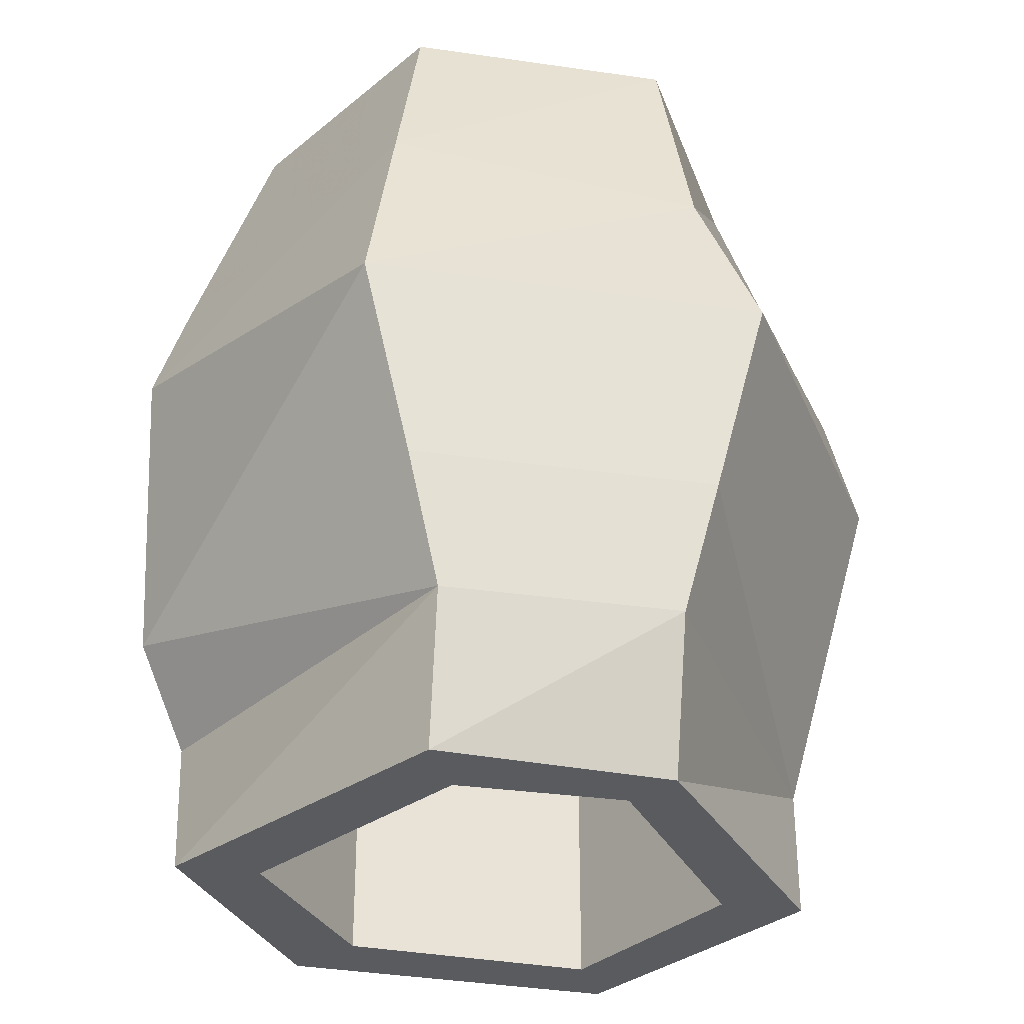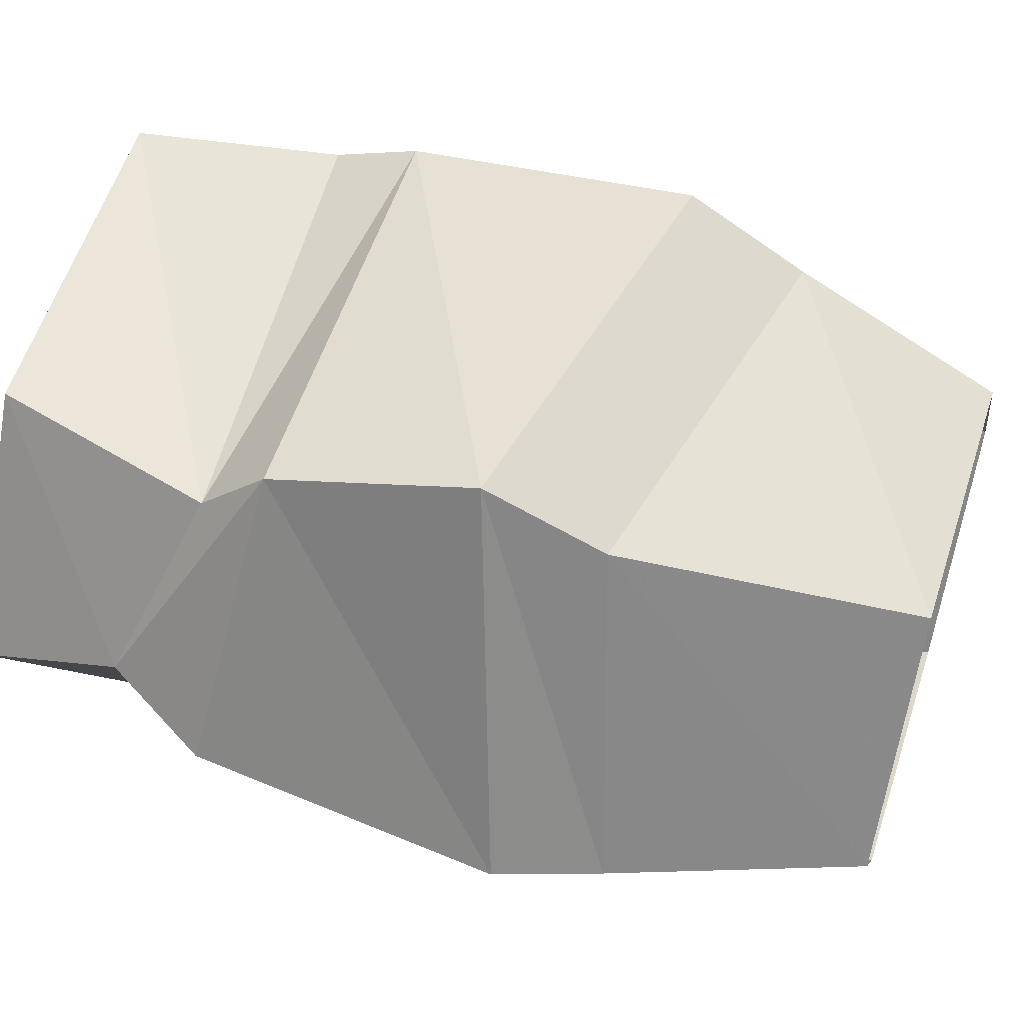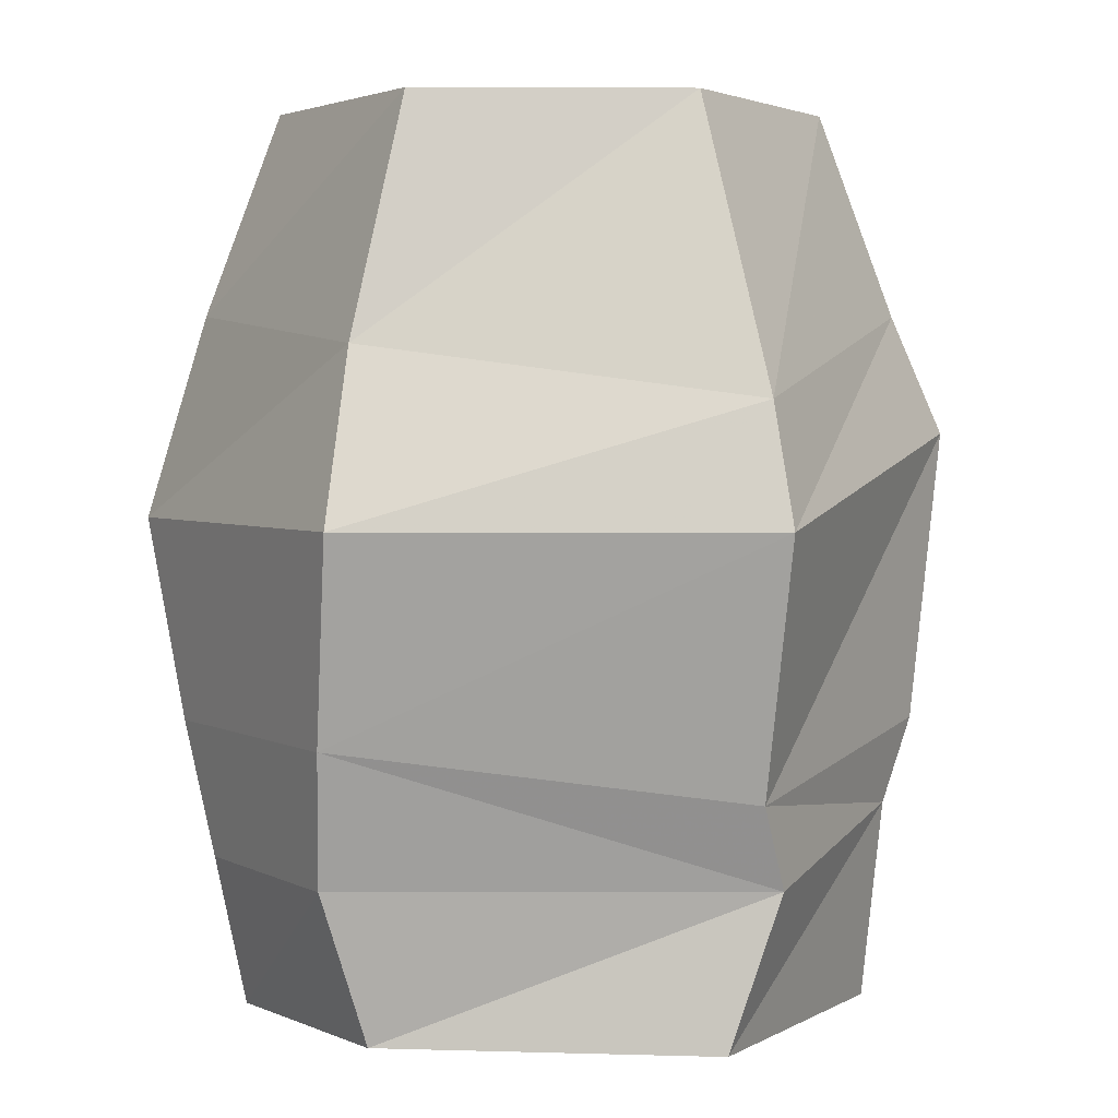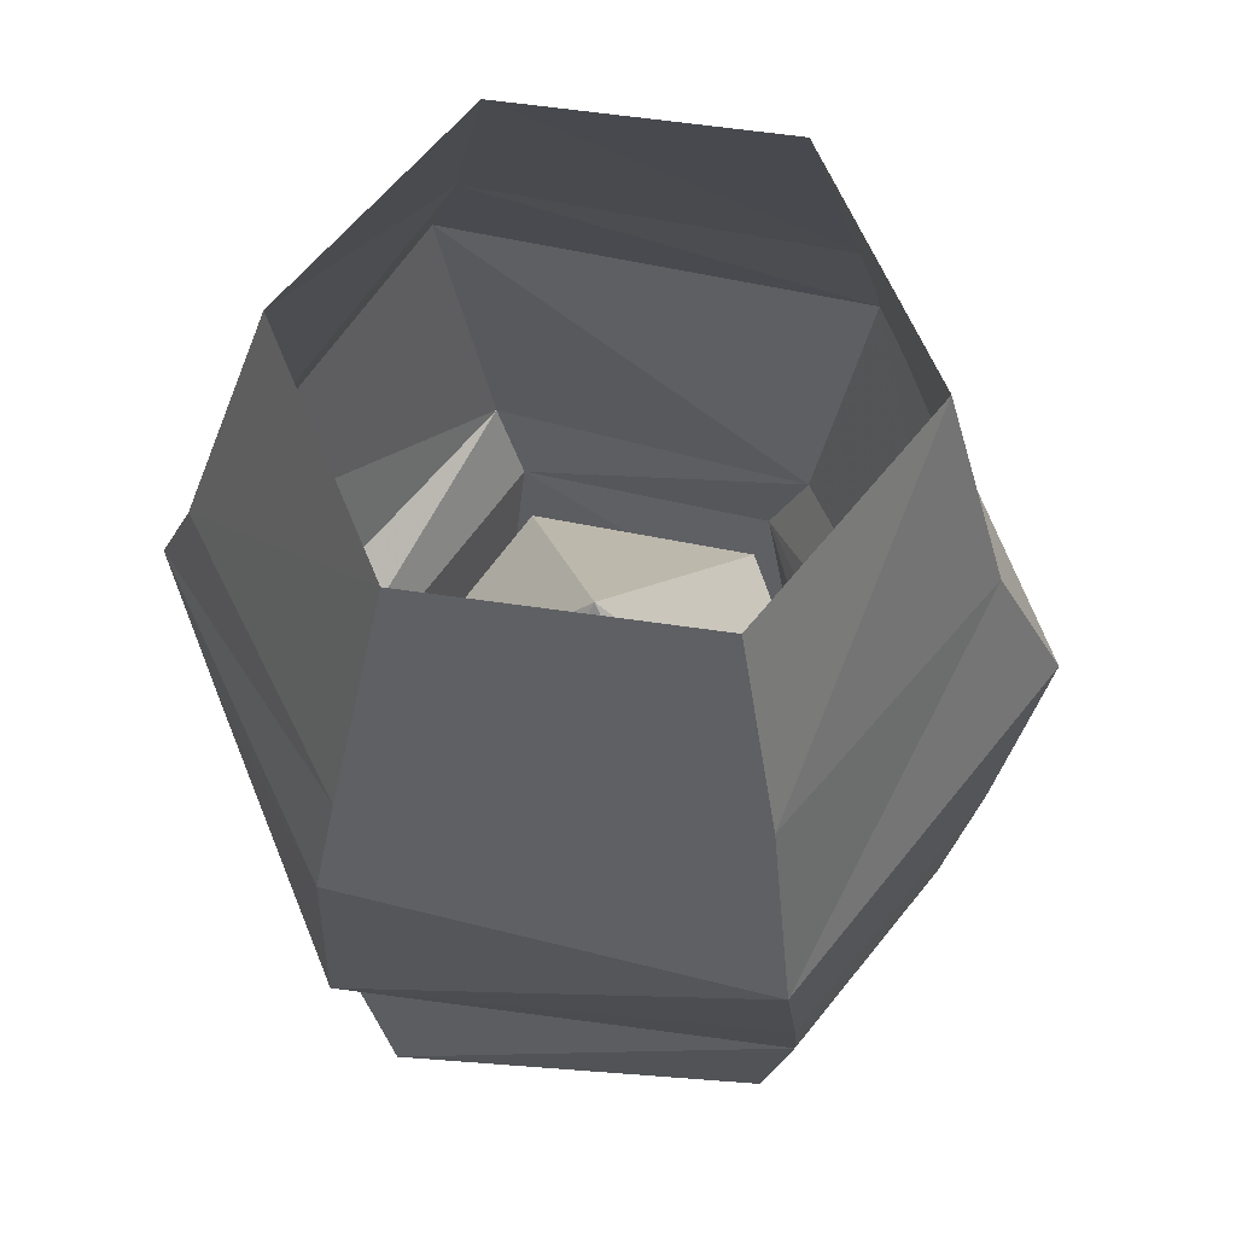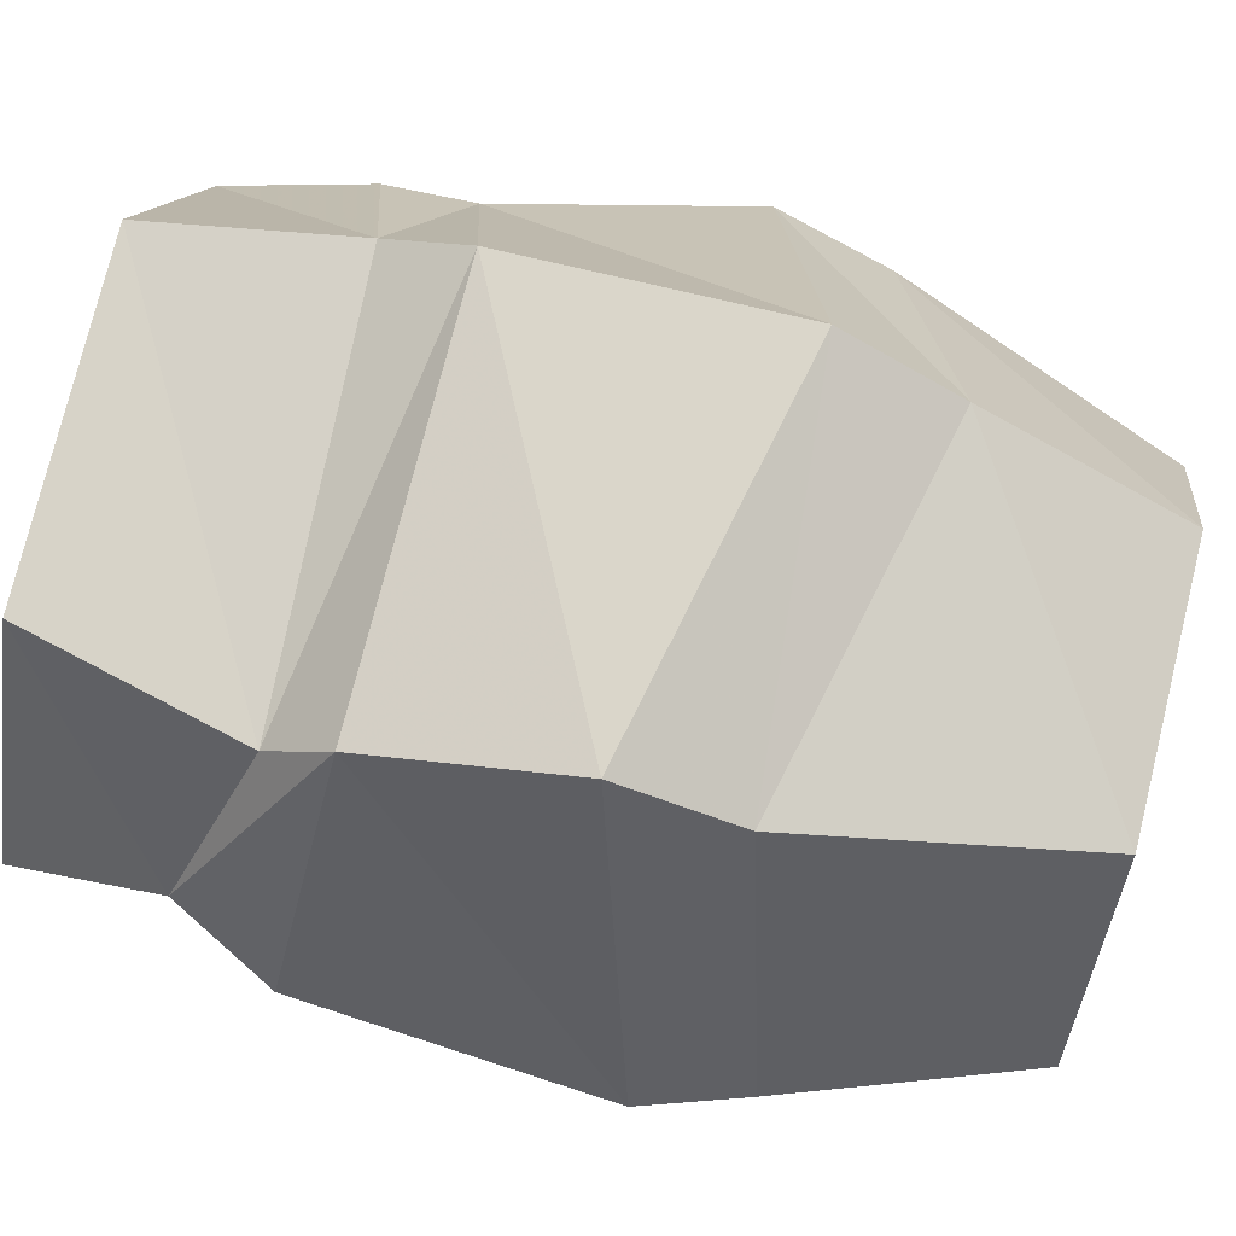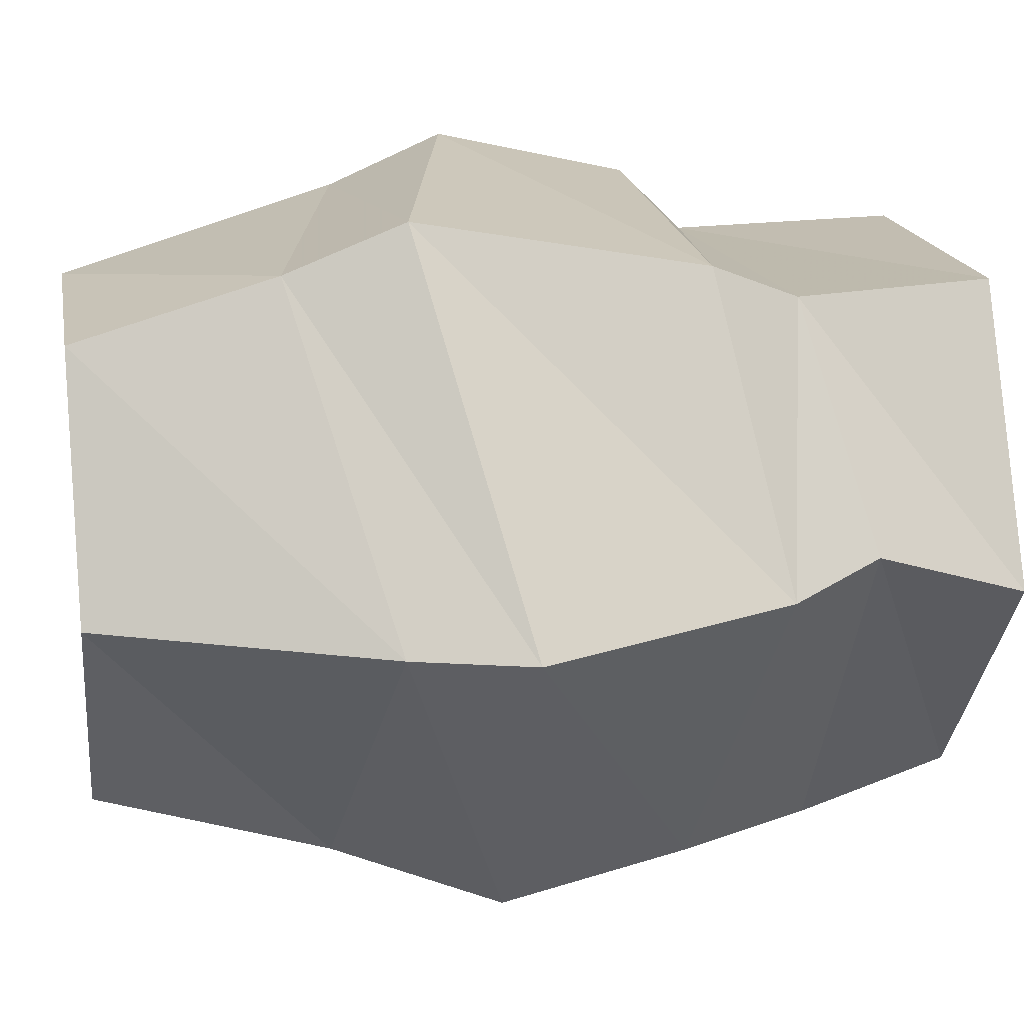
<metadata>
{"format":"obj","ext":"obj","renderer":"f3d","projection":"perspective","resolution":1024,"background":"white","views":[{"elev":-32.2,"azim":168.5,"up":"+Y"},{"elev":55.1,"azim":107.9,"up":"+Z"},{"elev":3.1,"azim":-121.0,"up":"+Y"},{"elev":60.6,"azim":128.2,"up":"+Y"},{"elev":74.2,"azim":104.0,"up":"+Z"},{"elev":20.0,"azim":-99.8,"up":"+Z"}]}
</metadata>
<code>
v -0.0625 -0.02344 -0.1094
v 0.0625 -0.02344 -0.1094
v 0.07812 -0.1172 -0.1406
v -0.07031 -0.1328 -0.1406
v -0.125 -0.02344 0
v -0.1797 -0.1562 0
v -0.0625 -0.02344 0.1094
v -0.07812 -0.1172 0.1406
v 0.0625 -0.02344 0.1094
v 0.09375 -0.1562 0.1406
v 0.125 -0.02344 0
v 0.1641 -0.1328 0
v 0.1797 -0.1797 0
v 0.09375 -0.2109 -0.1641
v -0.09375 -0.2109 -0.1641
v -0.1953 -0.2109 0
v -0.08594 -0.1719 0.1641
v 0.09375 -0.2109 0.1641
v 0.1016 -0.3047 0.1406
v 0.1719 -0.3203 0.01562
v 0.07031 -0.3047 -0.1562
v -0.07031 -0.3047 -0.1562
v -0.1641 -0.3281 0.007812
v -0.09375 -0.3047 0.1406
v 0.1016 -0.3359 0.1094
v 0.1484 -0.3672 0.03125
v 0.05469 -0.3672 -0.1484
v -0.05469 -0.3672 -0.1484
v -0.1562 -0.3672 0.02344
v -0.09375 -0.3438 0.125
v -0.07812 -0.4375 0.125
v 0.07812 -0.4375 0.1172
v 0.1484 -0.4375 0.007812
v 0.05469 -0.4375 -0.1328
v -0.05469 -0.4375 -0.125
v -0.1484 -0.4375 0
v -0.1094 -0.4375 0
v -0.0625 -0.4375 0.09375
v 0.05469 -0.4375 0.08594
v 0.1094 -0.4375 0.007812
v 0.03906 -0.4375 -0.1016
v -0.03906 -0.4375 -0.1016
v -0.03906 -0.4141 -0.1016
v -0.1094 -0.4141 0
v -0.0625 -0.4141 0.09375
v 0.05469 -0.4141 0.08594
v 0.1094 -0.4141 0.007812
v 0.03906 -0.4141 -0.1016
v 0.03906 -0.3906 -0.1016
v -0.03906 -0.3906 -0.1016
v -0.1094 -0.3828 0
v -0.0625 -0.3906 0.09375
v 0.05469 -0.3906 0.08594
v 0.1094 -0.3906 0.007812
v 0.1094 -0.3594 0.007812
v 0.03906 -0.3594 -0.1016
v -0.03906 -0.3672 -0.1016
v -0.1094 -0.3594 0
v -0.0625 -0.3594 0.09375
v 0.05469 -0.3594 0.08594
v 0.05469 -0.3438 0.08594
v 0.1094 -0.3438 0.007812
v 0.03906 -0.3438 -0.1016
v -0.03906 -0.3438 -0.1016
v -0.1094 -0.3359 0
v -0.0625 -0.3438 0.09375
v -0.0625 -0.3125 0.09375
v 0.05469 -0.3125 0.08594
v 0.1094 -0.3125 0.007812
v 0.03906 -0.3125 -0.1016
v -0.03906 -0.3125 -0.1016
v -0.1094 -0.3125 0
v 0.007812 -0.1953 0
f 1 2 3
f 1 3 4
f 1 4 5
f 5 4 6
f 5 6 7
f 7 6 8
f 7 8 9
f 9 8 10
f 9 10 11
f 11 10 12
f 11 12 2
f 2 12 3
f 49 54 55
f 49 55 56
f 49 56 50
f 50 56 57
f 50 57 51
f 51 57 58
f 51 58 52
f 52 58 59
f 52 59 53
f 53 59 60
f 53 60 54
f 54 60 55
f 3 12 13
f 3 13 14
f 3 14 4
f 4 14 15
f 4 15 6
f 6 15 16
f 6 16 8
f 8 16 17
f 8 17 10
f 10 17 18
f 10 18 12
f 12 18 13
f 13 18 19
f 13 19 20
f 13 20 14
f 14 20 21
f 14 21 15
f 15 21 22
f 15 22 16
f 16 22 23
f 16 23 17
f 17 23 24
f 17 24 18
f 18 24 19
f 43 48 49
f 43 49 50
f 43 50 44
f 44 50 51
f 44 51 45
f 45 51 52
f 45 52 46
f 46 52 53
f 46 53 47
f 47 53 54
f 47 54 48
f 48 54 49
f 19 24 25
f 19 25 26
f 19 26 20
f 20 26 27
f 20 27 21
f 21 27 28
f 21 28 22
f 22 28 29
f 22 29 23
f 23 29 30
f 23 30 24
f 24 30 25
f 25 30 31
f 25 31 32
f 25 32 26
f 26 32 33
f 26 33 27
f 27 33 34
f 27 34 28
f 28 34 35
f 28 35 29
f 29 35 36
f 29 36 30
f 30 36 31
f 37 42 43
f 37 43 44
f 37 44 38
f 38 44 45
f 38 45 39
f 39 45 46
f 39 46 40
f 40 46 47
f 40 47 41
f 41 47 48
f 41 48 42
f 42 48 43
f 31 36 37
f 31 37 38
f 31 38 32
f 32 38 39
f 32 39 33
f 33 39 40
f 33 40 34
f 34 40 41
f 34 41 35
f 35 41 42
f 35 42 36
f 36 42 37
f 55 60 61
f 55 61 62
f 55 62 56
f 56 62 63
f 56 63 57
f 57 63 64
f 57 64 58
f 58 64 65
f 58 65 59
f 59 65 66
f 59 66 60
f 60 66 61
f 61 66 67
f 61 67 68
f 61 68 62
f 62 68 69
f 62 69 63
f 63 69 70
f 63 70 64
f 64 70 71
f 64 71 65
f 65 71 72
f 65 72 66
f 66 72 67
f 67 72 73
f 67 73 68
f 68 73 69
f 69 73 70
f 70 73 71
f 71 73 72

</code>
